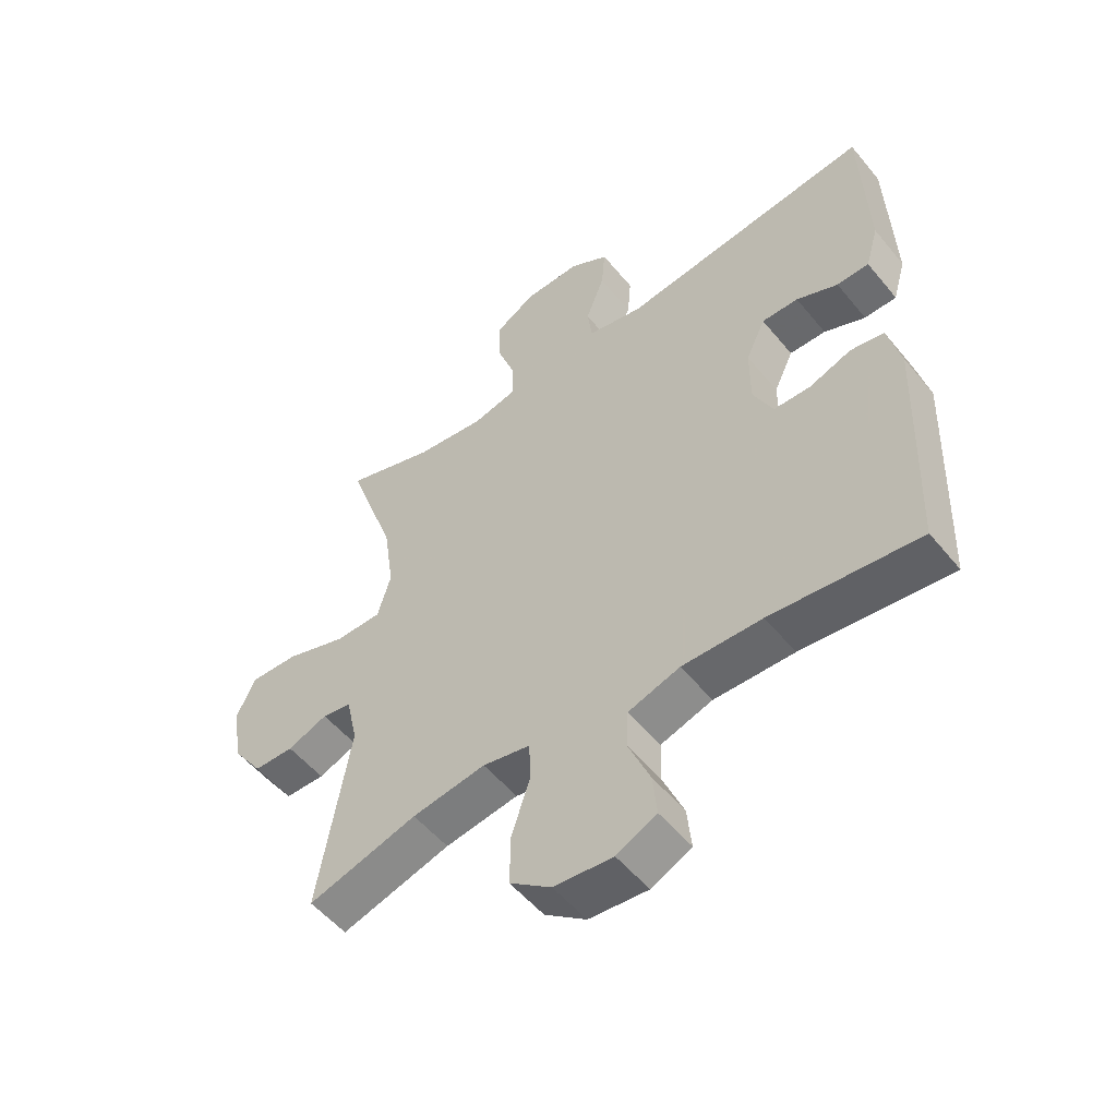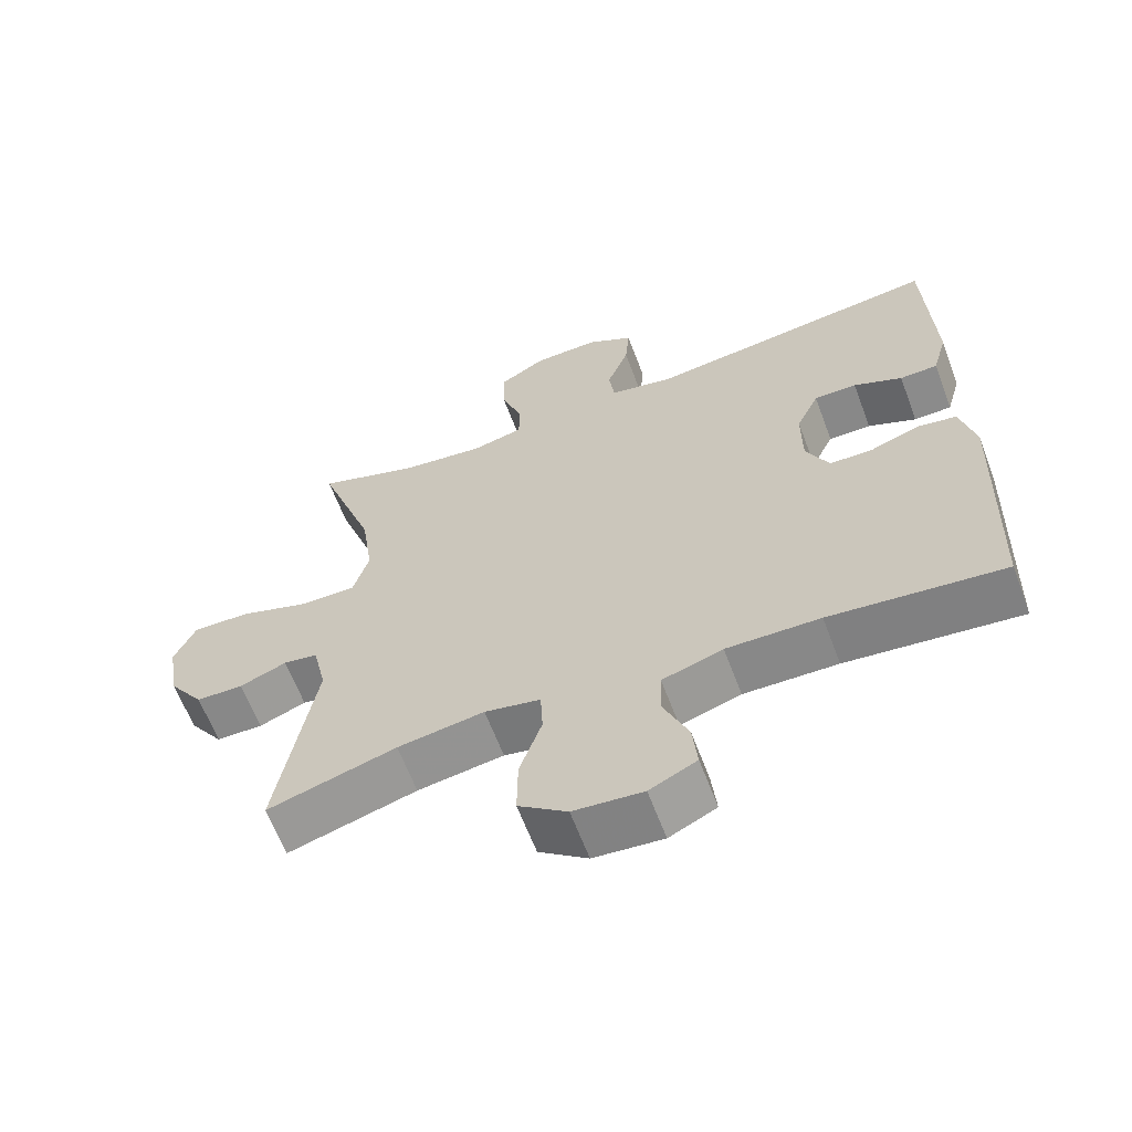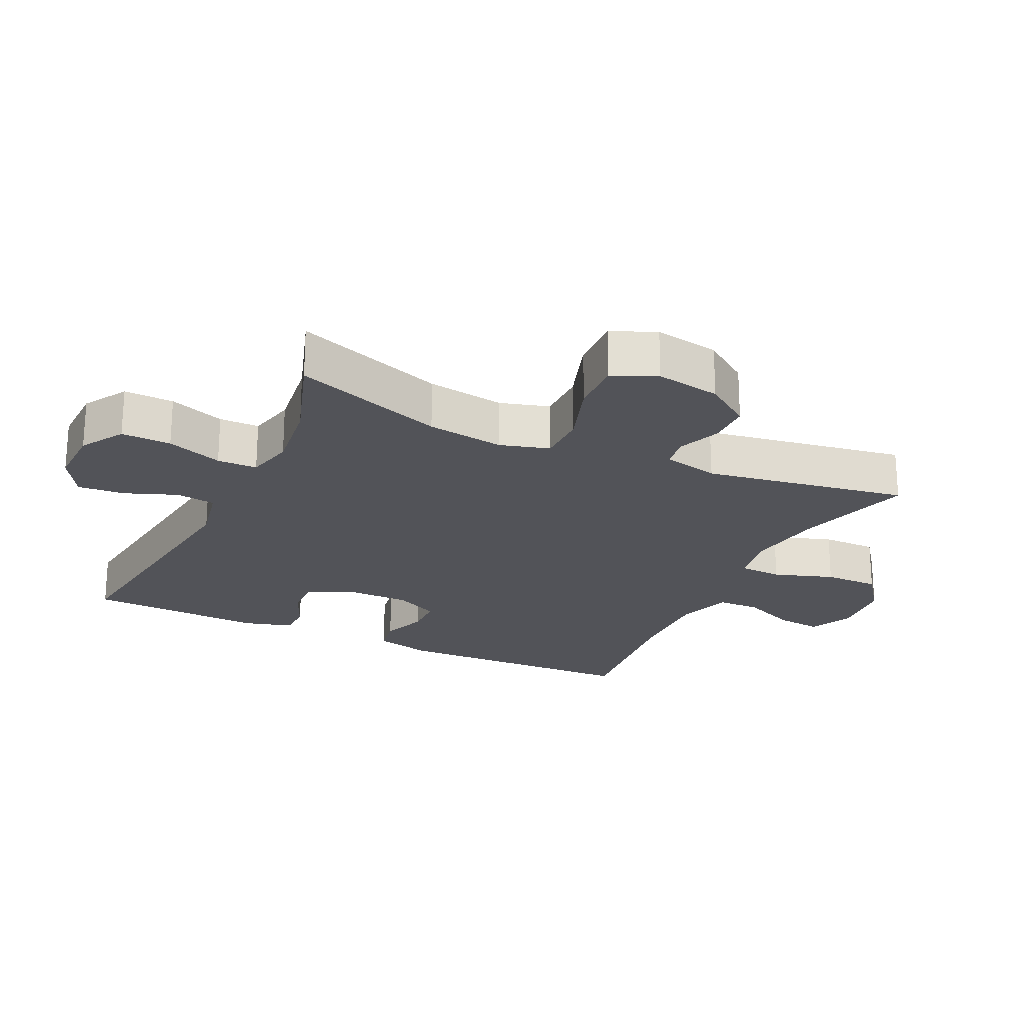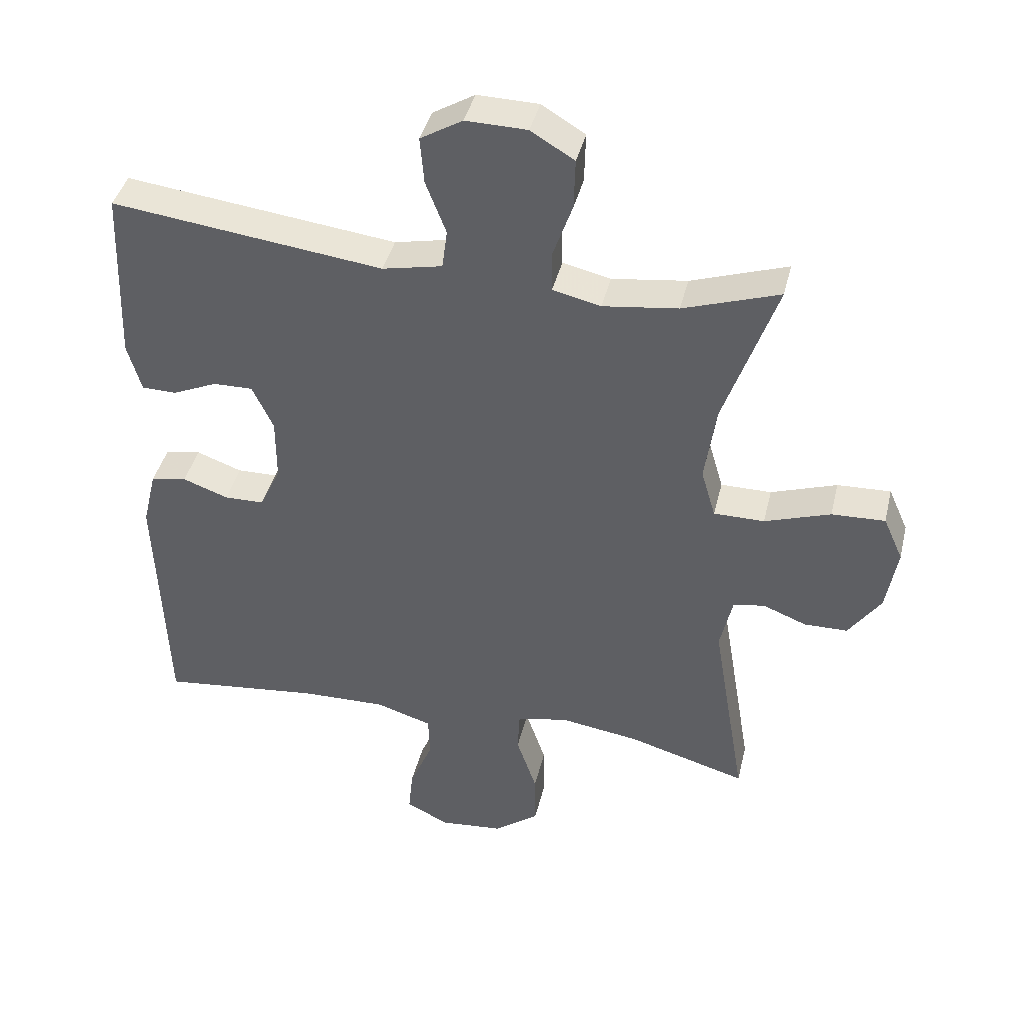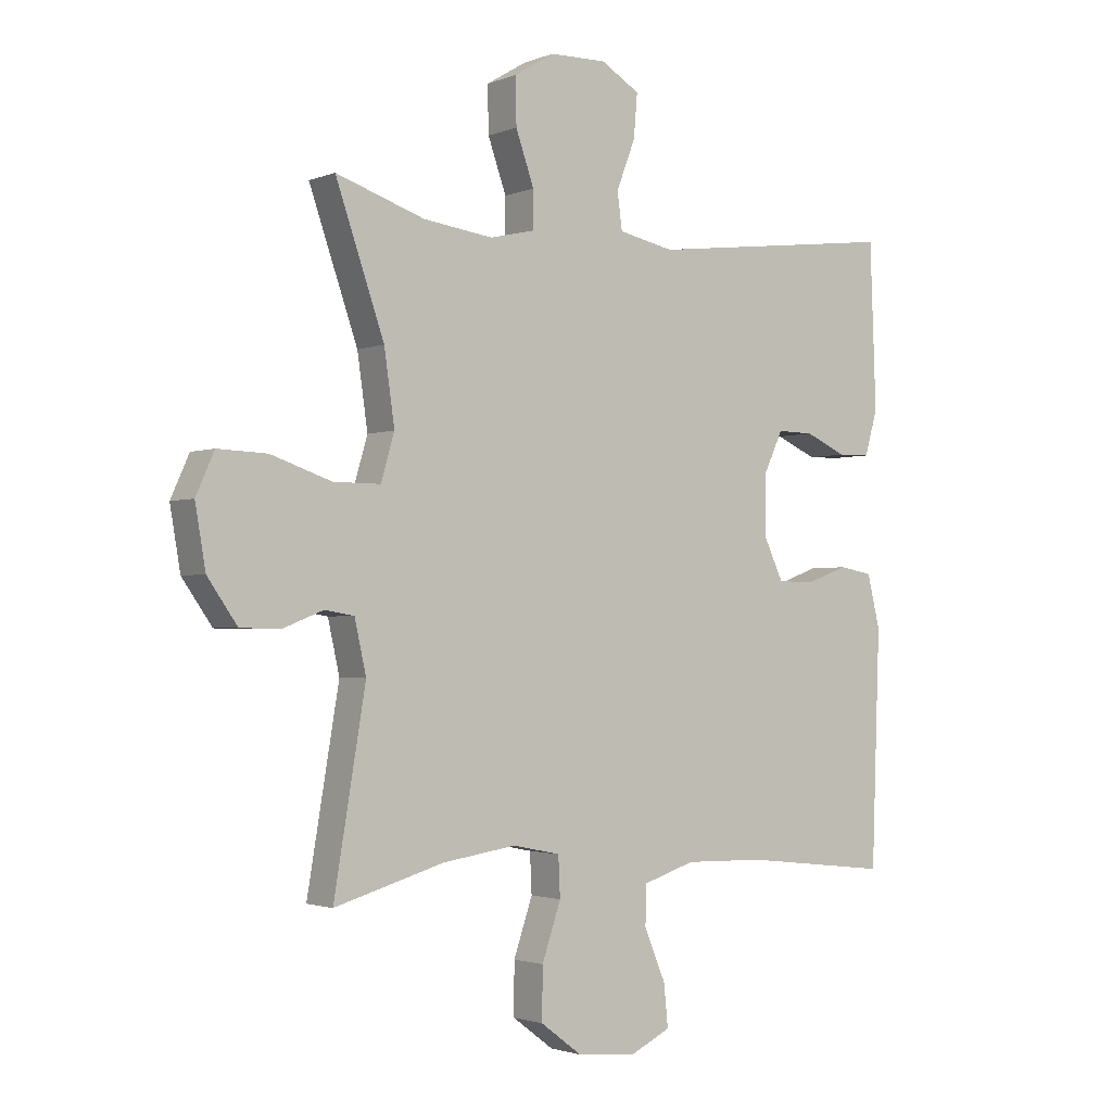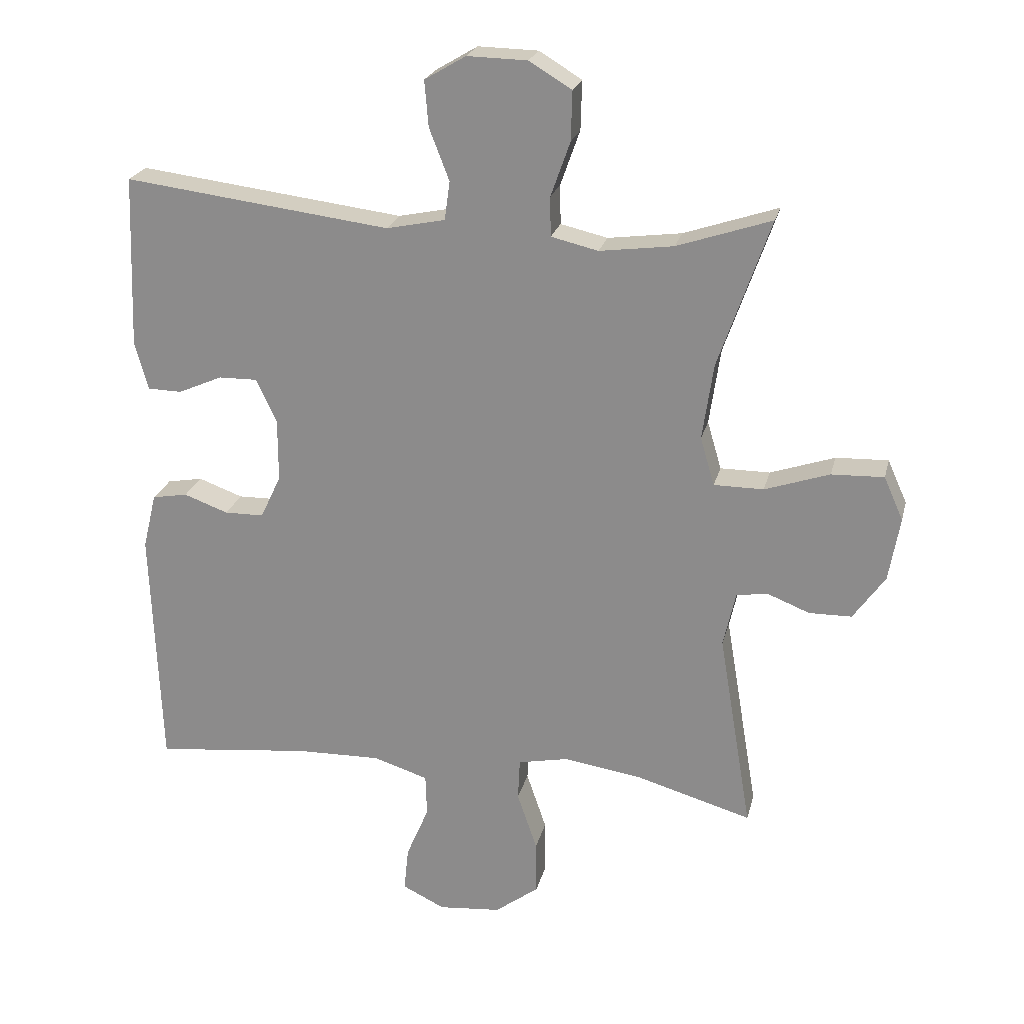
<metadata>
{"format":"obj","ext":"obj","renderer":"f3d","projection":"perspective","resolution":1024,"background":"white","views":[{"elev":-53.3,"azim":-141.6,"up":"+Z"},{"elev":-63.3,"azim":-159.4,"up":"+Z"},{"elev":-22.6,"azim":64.5,"up":"+Y"},{"elev":41.0,"azim":13.3,"up":"+Z"},{"elev":-2.0,"azim":143.6,"up":"+Z"},{"elev":23.1,"azim":13.3,"up":"+Z"}]}
</metadata>
<code>
v 0.5 0.07 0.5
v 0.42 0.07 0.27
v 0.403 0.07 0.152
v 0.425 0.07 0.077
v 0.502 0.07 0.077
v 0.602 0.07 0.111
v 0.683 0.07 0.114
v 0.713 0.07 0.047
v 0.696 0.07 -0.052
v 0.647 0.07 -0.122
v 0.581 0.07 -0.123
v 0.515 0.07 -0.097
v 0.467 0.07 -0.105
v 0.448 0.07 -0.19
v 0.5 0.07 -0.5
v 0.32 0.07 -0.448
v 0.199 0.07 -0.43
v 0.121 0.07 -0.446
v 0.118 0.07 -0.511
v 0.149 0.07 -0.602
v 0.15 0.07 -0.686
v 0.082 0.07 -0.737
v -0.015 0.07 -0.746
v -0.081 0.07 -0.714
v -0.074 0.07 -0.645
v -0.039 0.07 -0.562
v -0.041 0.07 -0.497
v -0.126 0.07 -0.47
v -0.257 0.07 -0.473
v -0.5 0.07 -0.5
v -0.514 0.07 -0.119
v -0.493 0.07 -0.032
v -0.438 0.07 -0.022
v -0.369 0.07 -0.047
v -0.308 0.07 -0.046
v -0.276 0.07 0.022
v -0.276 0.07 0.119
v -0.308 0.07 0.187
v -0.368 0.07 0.186
v -0.436 0.07 0.156
v -0.489 0.07 0.157
v -0.51 0.07 0.231
v -0.5 0.07 0.5
v -0.087 0.07 0.449
v 0.004 0.07 0.468
v 0.012 0.07 0.528
v -0.019 0.07 0.608
v -0.025 0.07 0.679
v 0.039 0.07 0.717
v 0.132 0.07 0.715
v 0.198 0.07 0.675
v 0.196 0.07 0.599
v 0.166 0.07 0.514
v 0.167 0.07 0.453
v 0.24 0.07 0.436
v 0.354 0.07 0.451
v 0.5 0 0.5
v 0.42 0 0.27
v 0.403 0 0.152
v 0.425 0 0.077
v 0.502 0 0.077
v 0.602 0 0.111
v 0.683 0 0.114
v 0.713 0 0.047
v 0.696 0 -0.052
v 0.647 0 -0.122
v 0.581 0 -0.123
v 0.515 0 -0.097
v 0.467 0 -0.105
v 0.448 0 -0.19
v 0.5 0 -0.5
v 0.32 0 -0.448
v 0.199 0 -0.43
v 0.121 0 -0.446
v 0.118 0 -0.511
v 0.149 0 -0.602
v 0.15 0 -0.686
v 0.082 0 -0.737
v -0.015 0 -0.746
v -0.081 0 -0.714
v -0.074 0 -0.645
v -0.039 0 -0.562
v -0.041 0 -0.497
v -0.126 0 -0.47
v -0.257 0 -0.473
v -0.5 0 -0.5
v -0.514 0 -0.119
v -0.493 0 -0.032
v -0.438 0 -0.022
v -0.369 0 -0.047
v -0.308 0 -0.046
v -0.276 0 0.022
v -0.276 0 0.119
v -0.308 0 0.187
v -0.368 0 0.186
v -0.436 0 0.156
v -0.489 0 0.157
v -0.51 0 0.231
v -0.5 0 0.5
v -0.087 0 0.449
v 0.004 0 0.468
v 0.012 0 0.528
v -0.019 0 0.608
v -0.025 0 0.679
v 0.039 0 0.717
v 0.132 0 0.715
v 0.198 0 0.675
v 0.196 0 0.599
v 0.166 0 0.514
v 0.167 0 0.453
v 0.24 0 0.436
v 0.354 0 0.451
f 50 51 52 53
f 50 53 54
f 49 50 54
f 46 47 48 49
f 45 46 49 54
f 44 45 54 55
f 42 43 44
f 39 40 41 42
f 38 39 42 44
f 37 38 44 55
f 31 32 33 34
f 29 30 31 34
f 28 29 34 35
f 27 28 35 36
f 23 24 25 26
f 23 26 27
f 22 23 27
f 19 20 21 22
f 18 19 22 27
f 14 15 16
f 13 14 16 17
f 9 10 11 12
f 9 12 13
f 8 9 13
f 5 6 7 8
f 4 5 8 13
f 3 4 13 17
f 56 1 2
f 18 27 36 37
f 18 37 55 56
f 17 18 56
f 2 3 17 56
f 109 108 107 106
f 110 109 106
f 110 106 105
f 105 104 103 102
f 110 105 102 101
f 111 110 101 100
f 100 99 98
f 98 97 96 95
f 100 98 95 94
f 111 100 94 93
f 90 89 88 87
f 90 87 86 85
f 91 90 85 84
f 92 91 84 83
f 82 81 80 79
f 83 82 79
f 83 79 78
f 78 77 76 75
f 83 78 75 74
f 72 71 70
f 73 72 70 69
f 68 67 66 65
f 69 68 65
f 69 65 64
f 64 63 62 61
f 69 64 61 60
f 73 69 60 59
f 58 57 112
f 93 92 83 74
f 112 111 93 74
f 112 74 73
f 112 73 59 58
f 1 57 58 2
f 2 58 59 3
f 3 59 60 4
f 4 60 61 5
f 5 61 62 6
f 6 62 63 7
f 7 63 64 8
f 8 64 65 9
f 9 65 66 10
f 10 66 67 11
f 11 67 68 12
f 12 68 69 13
f 13 69 70 14
f 14 70 71 15
f 15 71 72 16
f 16 72 73 17
f 17 73 74 18
f 18 74 75 19
f 19 75 76 20
f 20 76 77 21
f 21 77 78 22
f 22 78 79 23
f 23 79 80 24
f 24 80 81 25
f 25 81 82 26
f 26 82 83 27
f 27 83 84 28
f 28 84 85 29
f 29 85 86 30
f 30 86 87 31
f 31 87 88 32
f 32 88 89 33
f 33 89 90 34
f 34 90 91 35
f 35 91 92 36
f 36 92 93 37
f 37 93 94 38
f 38 94 95 39
f 39 95 96 40
f 40 96 97 41
f 41 97 98 42
f 42 98 99 43
f 43 99 100 44
f 44 100 101 45
f 45 101 102 46
f 46 102 103 47
f 47 103 104 48
f 48 104 105 49
f 49 105 106 50
f 50 106 107 51
f 51 107 108 52
f 52 108 109 53
f 53 109 110 54
f 54 110 111 55
f 55 111 112 56
f 56 112 57 1

</code>
